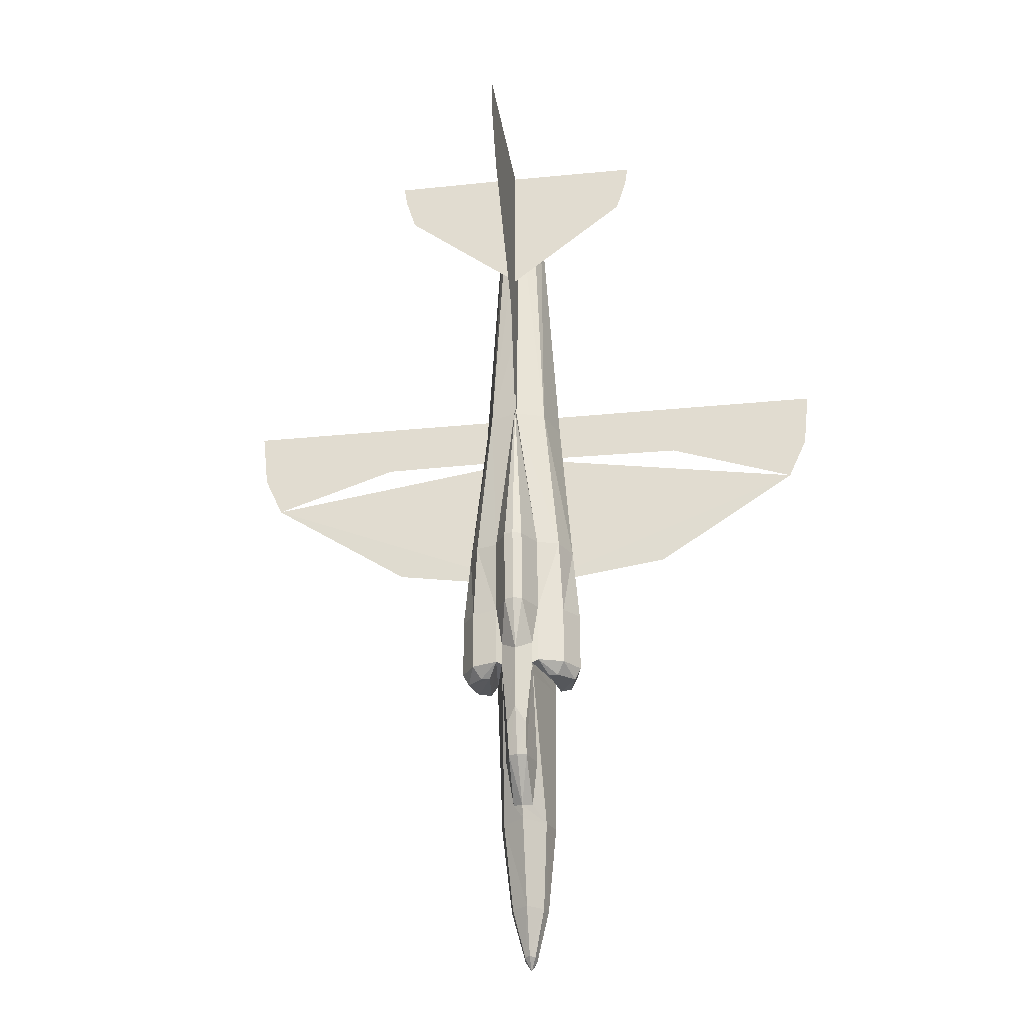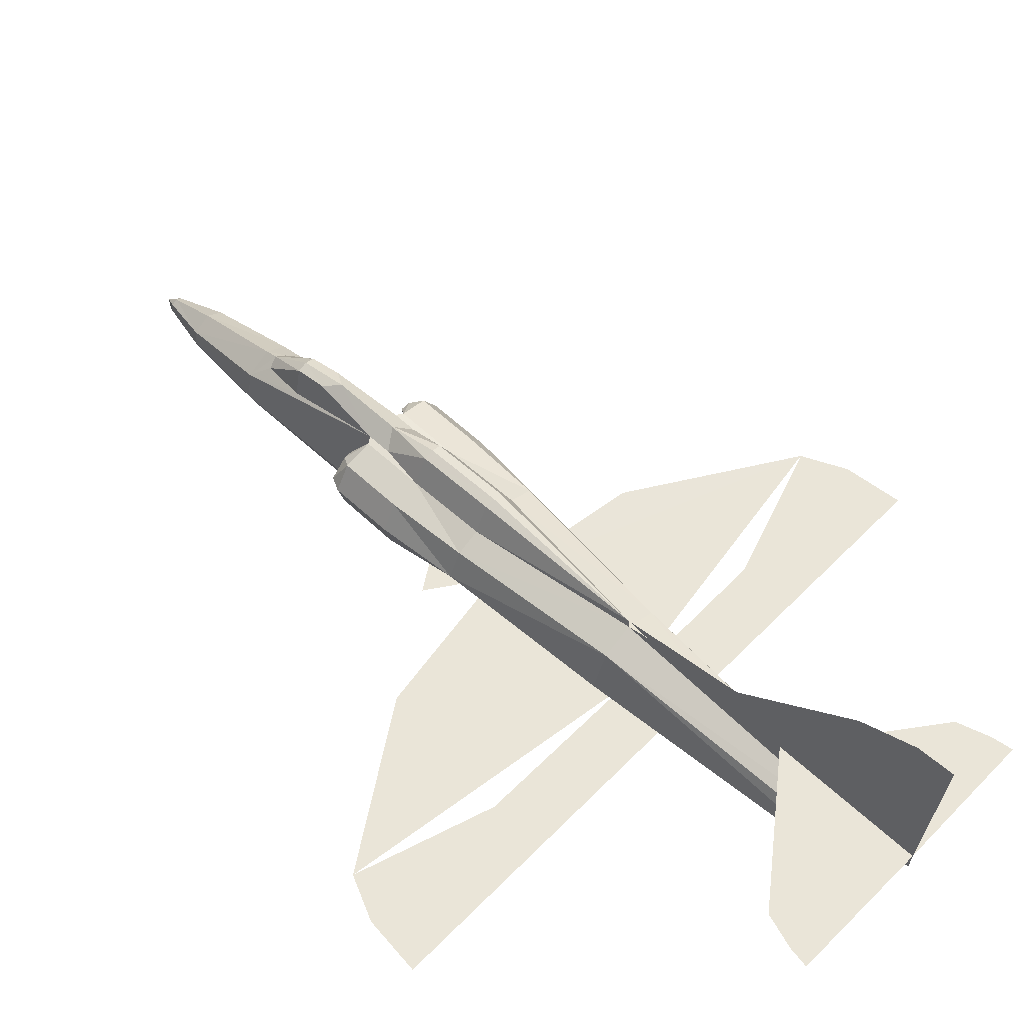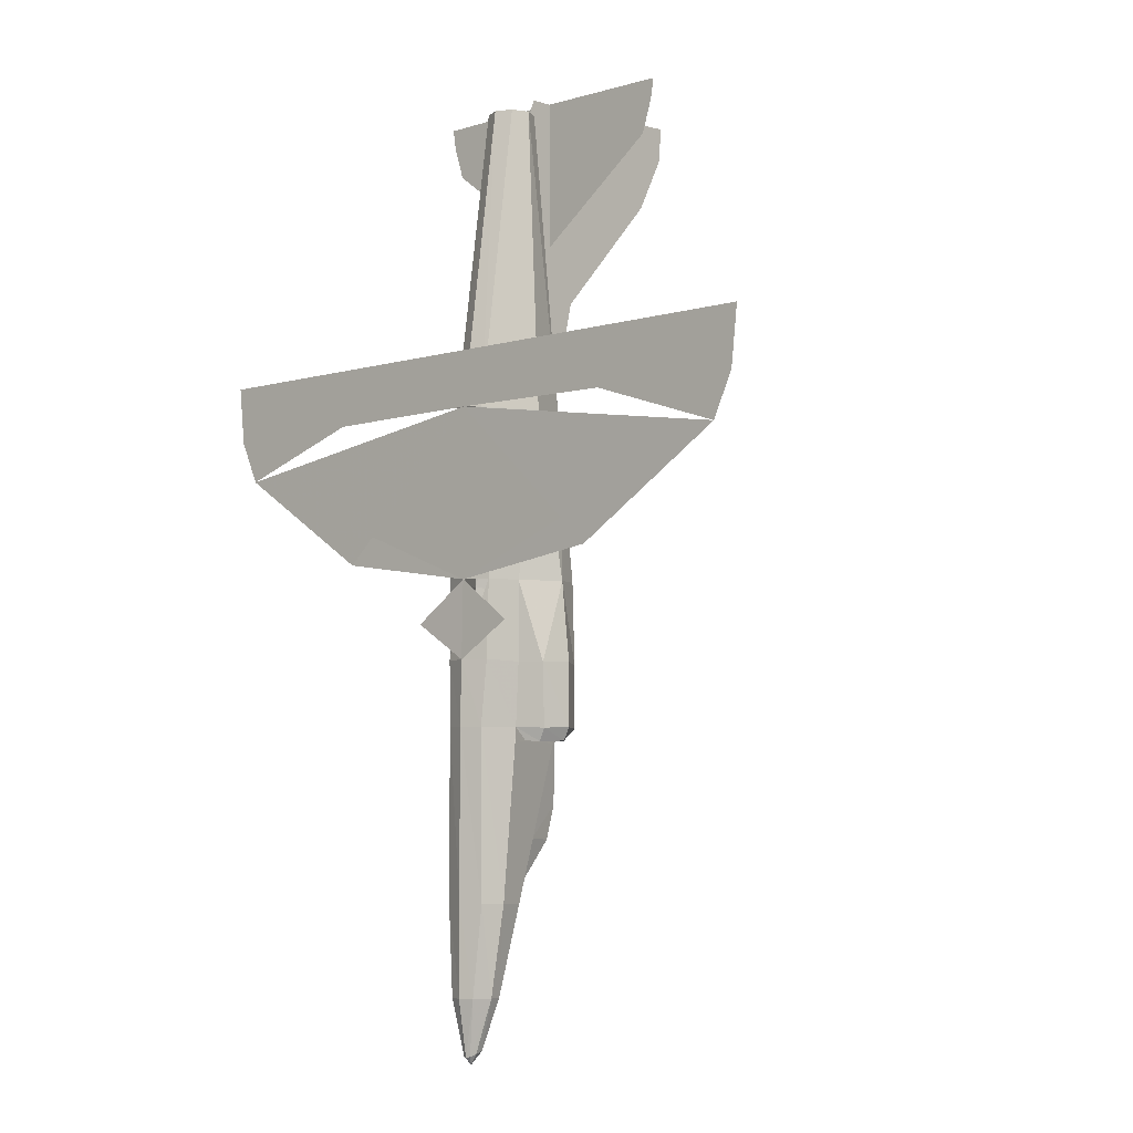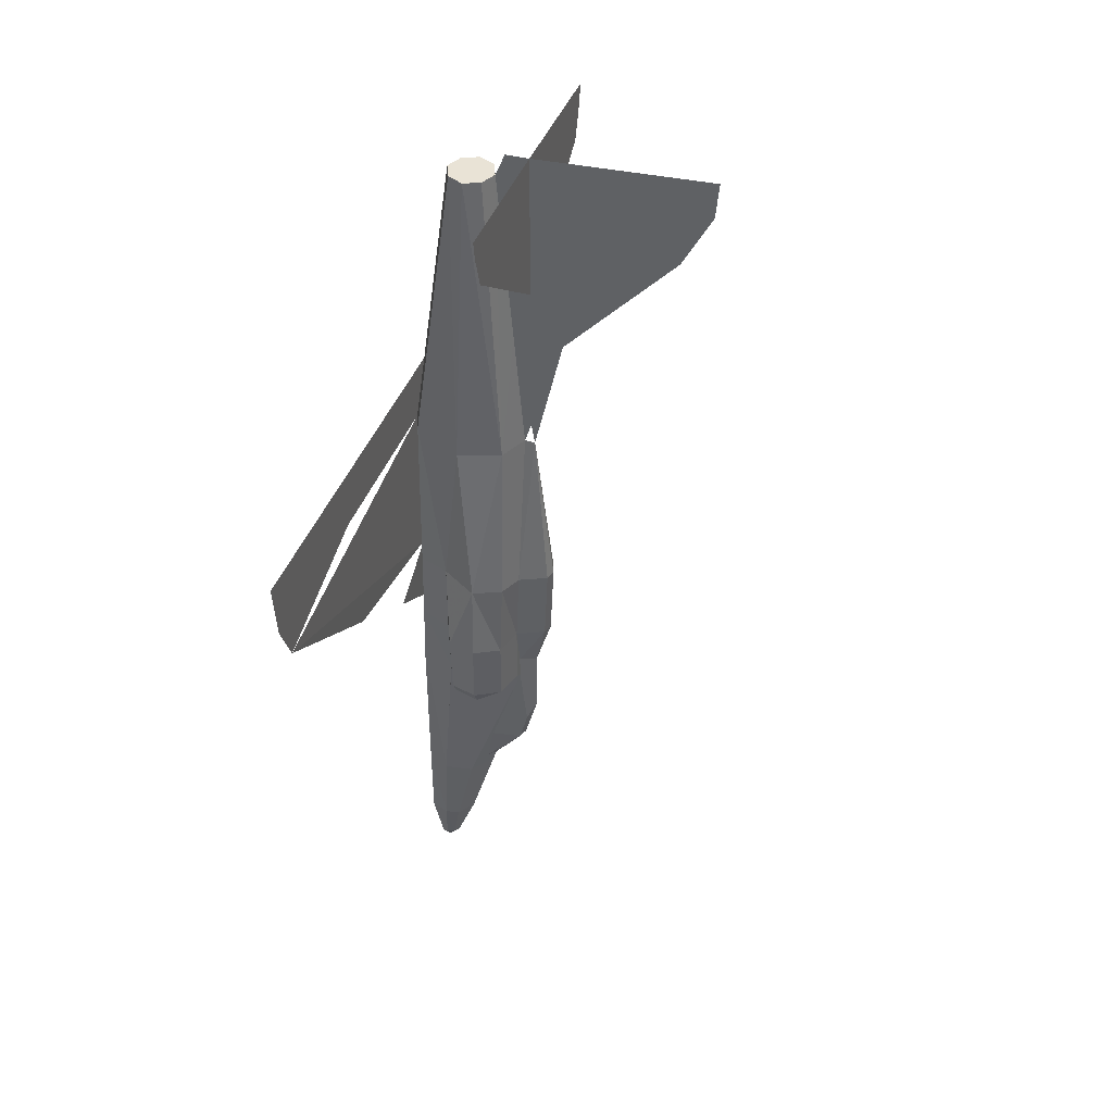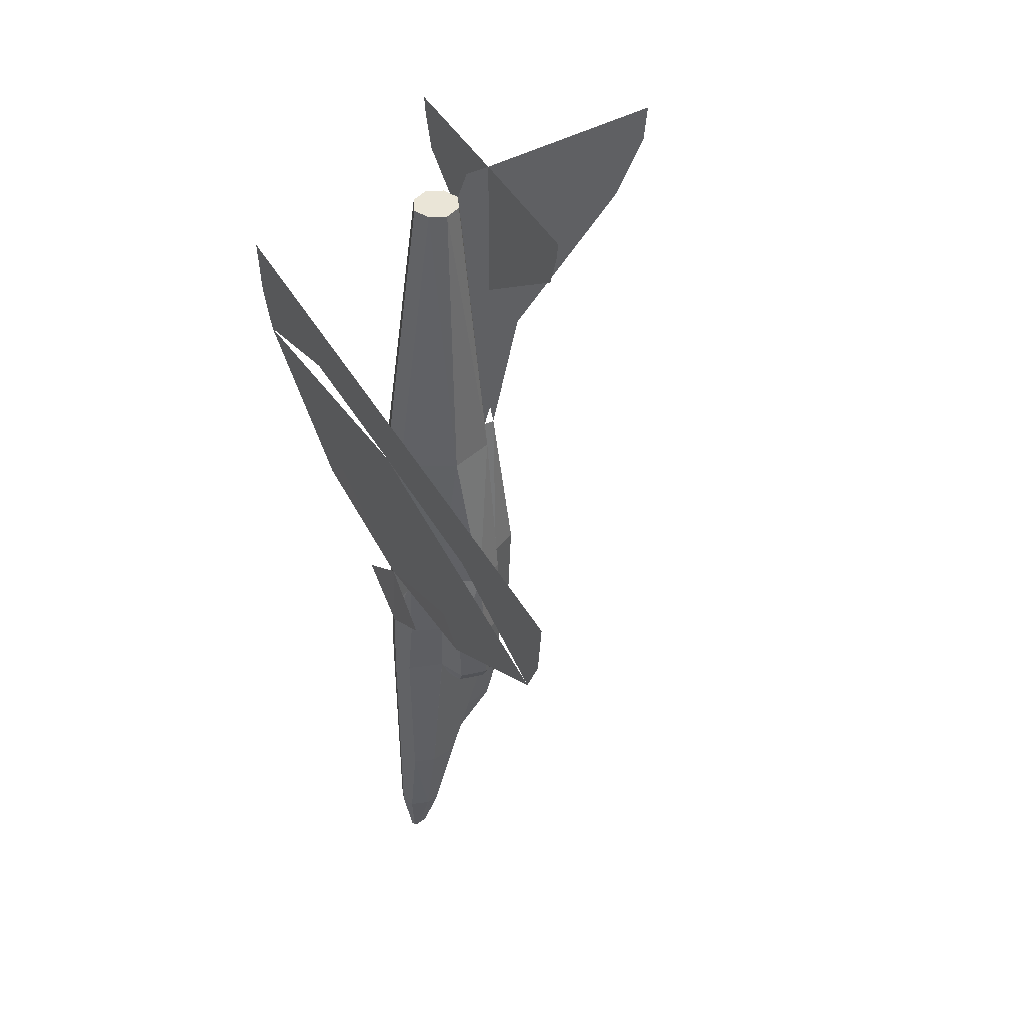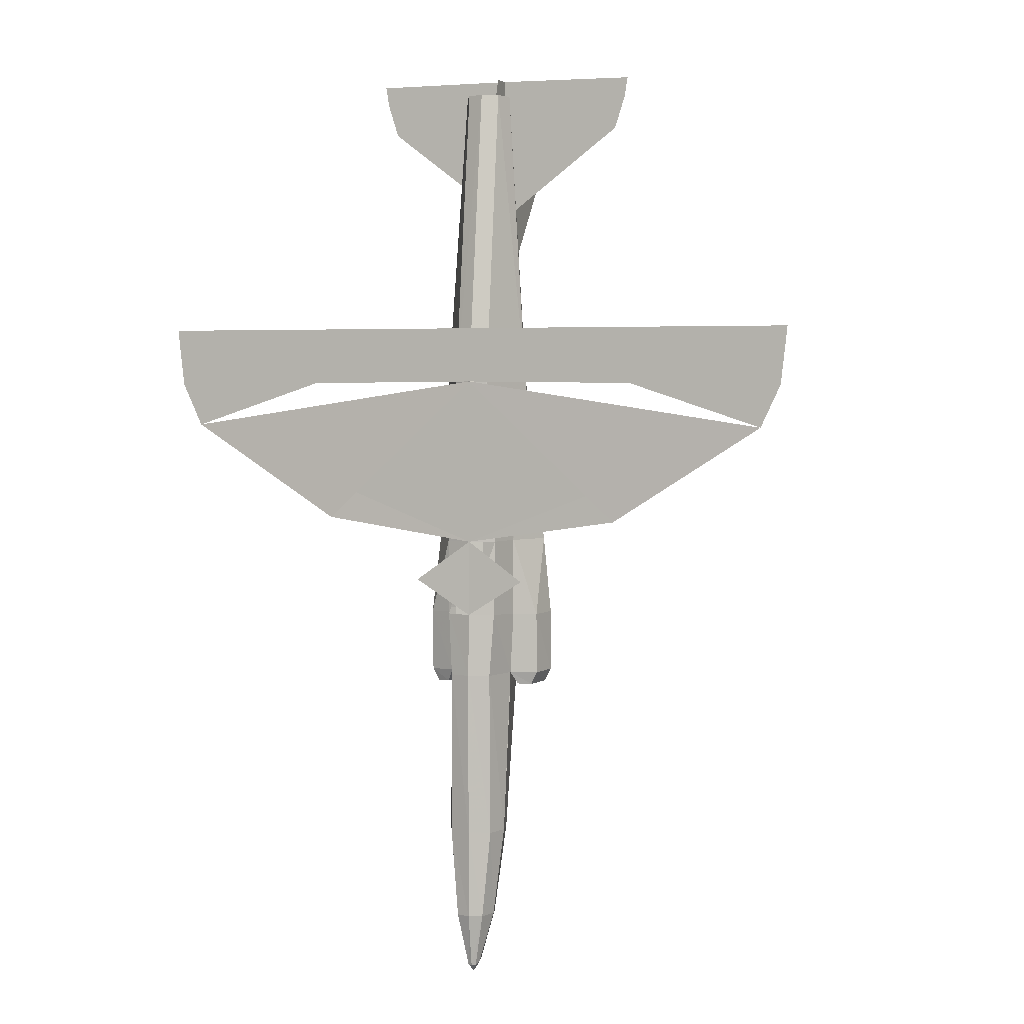
<metadata>
{"format":"obj","ext":"obj","renderer":"f3d","projection":"perspective","resolution":1024,"background":"white","views":[{"elev":-27.0,"azim":-171.0,"up":"+Z"},{"elev":58.7,"azim":-46.2,"up":"+Y"},{"elev":-5.5,"azim":42.2,"up":"+Z"},{"elev":42.3,"azim":109.7,"up":"+Z"},{"elev":44.1,"azim":61.9,"up":"+Z"},{"elev":3.4,"azim":17.7,"up":"+Z"}]}
</metadata>
<code>
v 0.3377 0.06133 0.08581
v 0.3314 0.08186 0.1727
v 0.3543 0.09923 0.1743
v 0.3543 0.07317 0.0866
v 0.3346 0.0479 0.0866
v 0.3251 0.05422 0.1743
v 0.3583 0.03606 0.0329
v 0.3543 0.03448 0.03211
v 0.3543 0.04158 0.025
v 0.3606 0.04158 0.03527
v 0.3409 0.02974 0.0866
v 0.333 0.0329 0.1743
v 0.3543 0.025 0.0866
v 0.3543 0.025 0.1743
v 0.3598 0.05027 0.03764
v 0.3543 0.05422 0.03843
v 0.3677 0.02974 0.0866
v 0.374 0.0479 0.0866
v 0.3709 0.06133 0.08581
v 0.3709 0.1387 0.3583
v 0.3543 0.1514 0.348
v 0.3638 0.164 0.4001
v 0.3543 0.1671 0.4001
v 0.3772 0.1379 0.4001
v 0.3772 0.1411 0.4775
v 0.3638 0.1671 0.4767
v 0.3543 0.1703 0.4775
v 0.3543 0.1514 0.6425
v 0.3756 0.0329 0.1743
v 0.3835 0.05422 0.1743
v 0.3772 0.08186 0.1727
v 0.3504 0.03606 0.0329
v 0.348 0.04158 0.03527
v 0.3488 0.05027 0.03764
v 0.3448 0.164 0.4001
v 0.3377 0.1387 0.3583
v 0.3314 0.1379 0.4001
v 0.3448 0.1671 0.4767
v 0.3314 0.1411 0.4775
v 0.3188 0.06685 0.4775
v 0.2967 0.07712 0.3993
v 0.3188 0.06685 0.4001
v 0.2967 0.104 0.4775
v 0.2895 0.1055 0.4001
v 0.3377 0.1387 0.3346
v 0.3314 0.1379 0.3385
v 0.3543 0.1514 0.3353
v 0.3543 0.1411 0.6425
v 0.3046 0.13 0.3985
v 0.3085 0.1316 0.4783
v 0.329 0.03685 0.4775
v 0.3543 0.02816 0.4775
v 0.3377 0.03527 0.6418
v 0.3543 0.02816 0.6425
v 0.3117 0.0866 0.6418
v 0.3243 0.1285 0.6433
v 0.3543 0.1158 0.9395
v 0.3543 0.1308 0.7649
v 0.3385 0.1087 0.9395
v 0.3314 0.09291 0.9395
v 0.3385 0.07712 0.9395
v 0.3543 0.07001 0.9395
v 0.3543 0.1798 0.7649
v 0.3543 0.1482 0.7649
v 0.3543 0.2895 0.8842
v 0.3543 0.3188 0.9395
v 0.3543 0.3219 0.975
v 0.3543 0.1482 0.9632
v 0.3543 0.1482 0.8171
v 0.3543 0.1253 0.9624
v 0.2319 0.1482 0.9102
v 0.2216 0.1482 0.9426
v 0.2185 0.1482 0.9624
v 0.3543 0.02658 0.4017
v 0.2982 0.02658 0.4372
v 0.3543 0.02816 0.697
v 0.025 0.02816 0.697
v 0.03132 0.02816 0.6394
v 0.05106 0.02816 0.5967
v 0.2011 0.02737 0.5004
v 0.3298 0.03527 0.4017
v 0.3338 0.03211 0.3385
v 0.3543 0.025 0.3385
v 0.3219 0.06685 0.3385
v 0.3156 0.07317 0.3259
v 0.3219 0.1221 0.3259
v 0.3709 0.1356 0.3243
v 0.3709 0.1387 0.3346
v 0.3867 0.06685 0.3385
v 0.3867 0.06606 0.3259
v 0.3124 0.1221 0.3259
v 0.3843 0.1285 0.6433
v 0.4119 0.104 0.4775
v 0.4001 0.1316 0.4783
v 0.3219 0.06606 0.3259
v 0.3377 0.1356 0.3243
v 0.2959 0.1055 0.3259
v 0.3046 0.13 0.3377
v 0.2895 0.1055 0.3385
v 0.3543 0.1032 0.1869
v 0.3646 0.09686 0.1893
v 0.3709 0.1063 0.2335
v 0.2967 0.0787 0.3377
v 0.3748 0.03211 0.3385
v 0.3969 0.0866 0.6418
v 0.3377 0.1063 0.2335
v 0.344 0.09686 0.1893
v 0.3788 0.03527 0.4017
v 0.3772 0.1379 0.3385
v 0.4041 0.13 0.3985
v 0.4041 0.13 0.3377
v 0.4191 0.1055 0.4001
v 0.4191 0.1055 0.3385
v 0.4127 0.1055 0.3259
v 0.4119 0.0787 0.3377
v 0.4056 0.07949 0.3251
v 0.393 0.07317 0.3259
v 0.4119 0.07712 0.3993
v 0.3898 0.06685 0.4001
v 0.3962 0.1221 0.3259
v 0.3867 0.1221 0.3259
v 0.5075 0.02737 0.5004
v 0.4104 0.02658 0.4372
v 0.3796 0.03685 0.4775
v 0.3898 0.06685 0.4775
v 0.3709 0.03527 0.6418
v 0.303 0.07949 0.3251
v 0.6575 0.02816 0.5967
v 0.6836 0.02816 0.697
v 0.6773 0.02816 0.6394
v 0.3701 0.1087 0.9395
v 0.3772 0.09291 0.9395
v 0.3701 0.07712 0.9395
v 0.4767 0.1482 0.9102
v 0.487 0.1482 0.9426
v 0.4901 0.1482 0.9624
v 0.3543 0.1379 0.2319
v 0.3448 0.1348 0.2319
v 0.3646 0.1435 0.2651
v 0.3543 0.1514 0.2809
v 0.3638 0.1348 0.2319
v 0.344 0.1435 0.2651
f 1 2 3
f 5 6 2
f 7 8 9
f 10 7 9
f 11 12 6
f 13 14 12
f 15 10 9
f 16 15 9
f 17 13 8
f 18 17 7
f 18 10 15
f 4 19 15
f 20 21 22
f 23 22 21
f 24 20 22
f 25 24 22
f 26 22 23
f 26 27 28
f 28 25 26
f 17 29 14
f 18 30 29
f 19 31 30
f 4 3 31
f 9 8 32
f 9 32 33
f 9 33 34
f 9 34 16
f 32 8 13
f 33 32 11
f 1 34 33
f 16 34 1
f 35 21 36
f 21 35 23
f 35 36 37
f 38 35 37
f 27 23 35
f 28 27 38
f 38 39 28
f 40 41 42
f 40 43 41
f 43 44 41
f 36 45 46
f 21 47 45
f 39 48 28
f 43 49 44
f 49 43 50
f 37 50 39
f 37 49 50
f 51 52 53
f 53 40 51
f 43 40 55
f 55 40 53
f 48 56 57
f 56 59 57
f 59 56 60
f 56 55 60
f 55 61 60
f 55 53 61
f 53 62 61
f 53 54 62
f 81 82 83
f 50 56 48
f 52 51 81
f 40 42 81
f 42 84 82
f 84 46 45
f 84 85 86
f 87 88 89
f 86 91 46
f 55 56 43
f 50 43 56
f 92 93 94
f 95 84 45
f 97 98 91
f 99 98 97
f 3 100 101
f 31 87 90
f 46 91 98
f 84 42 41
f 30 90 89
f 29 104 83
f 93 92 105
f 2 45 96
f 6 95 96
f 12 82 84
f 14 83 82
f 74 83 104
f 109 24 110
f 111 110 112
f 114 113 115
f 116 115 89
f 113 112 118
f 115 118 119
f 111 120 109
f 114 111 113
f 120 111 114
f 109 120 121
f 109 121 117
f 88 109 89
f 108 104 89
f 124 108 119
f 74 108 124
f 25 48 92
f 124 125 126
f 126 52 124
f 94 110 24
f 25 94 24
f 94 93 110
f 112 110 93
f 119 118 125
f 118 93 125
f 118 112 93
f 24 109 88
f 20 88 47
f 28 48 25
f 103 41 44
f 85 84 103
f 127 103 99
f 99 44 49
f 98 49 37
f 105 125 93
f 126 125 105
f 58 57 92
f 57 131 92
f 132 92 131
f 132 105 92
f 132 133 105
f 133 126 105
f 133 62 126
f 62 54 126
f 137 100 138
f 138 100 107
f 47 88 139
f 101 100 141
f 138 107 106
f 137 138 142
f 45 142 138
f 140 142 45
f 141 100 137
f 102 101 141
f 140 139 141
f 102 141 139
f 121 120 114
f 85 127 97
f 62 133 132
f 57 59 60
f 63 66 65
f 68 57 70
f 73 71 72
f 75 74 52
f 54 76 77
f 79 77 78
f 52 79 54
f 80 54 79
f 52 54 128
f 122 128 54
f 54 129 76
f 128 130 129
f 136 134 135
f 123 52 74
f 1 3 4
f 5 2 1
f 11 6 5
f 13 12 11
f 17 8 7
f 18 7 10
f 18 15 19
f 4 15 16
f 25 22 26
f 26 23 27
f 17 14 13
f 18 29 17
f 19 30 18
f 4 31 19
f 32 13 11
f 33 11 5
f 1 33 5
f 16 1 4
f 38 37 39
f 27 35 38
f 36 46 37
f 21 45 36
f 81 83 74
f 50 48 39
f 40 81 51
f 42 82 81
f 84 86 46
f 87 89 90
f 95 45 96
f 3 101 102
f 3 102 88
f 3 88 87
f 3 87 31
f 31 90 30
f 84 41 103
f 30 89 104
f 30 104 29
f 29 83 14
f 2 45 106
f 2 106 107
f 2 107 100
f 2 100 3
f 6 96 2
f 12 84 95
f 12 95 6
f 14 82 12
f 74 104 108
f 109 110 111
f 111 112 113
f 114 115 116
f 116 89 117
f 113 118 115
f 115 119 89
f 109 117 89
f 108 89 119
f 124 119 125
f 25 92 94
f 24 88 20
f 20 47 21
f 103 44 99
f 85 103 127
f 127 99 97
f 99 49 98
f 98 37 46
f 58 92 48
f 47 139 140
f 137 142 140
f 45 138 106
f 140 45 47
f 140 141 137
f 102 139 88
f 121 114 116
f 121 116 117
f 85 97 91
f 85 91 86
f 62 132 131
f 62 131 57
f 57 60 61
f 57 61 62
f 48 63 64
f 48 64 58
f 58 28 63
f 63 66 67
f 63 68 67
f 64 66 67
f 64 66 65
f 68 57 58
f 68 58 64
f 68 72 71
f 68 72 73
f 73 69 71
f 73 68 69
f 54 77 78
f 79 76 77
f 52 80 79
f 52 128 122
f 54 130 129
f 128 129 76
f 64 68 67
f 64 63 65
f 69 57 70
f 68 134 135
f 68 135 136
f 136 134 69
f 136 68 69

</code>
